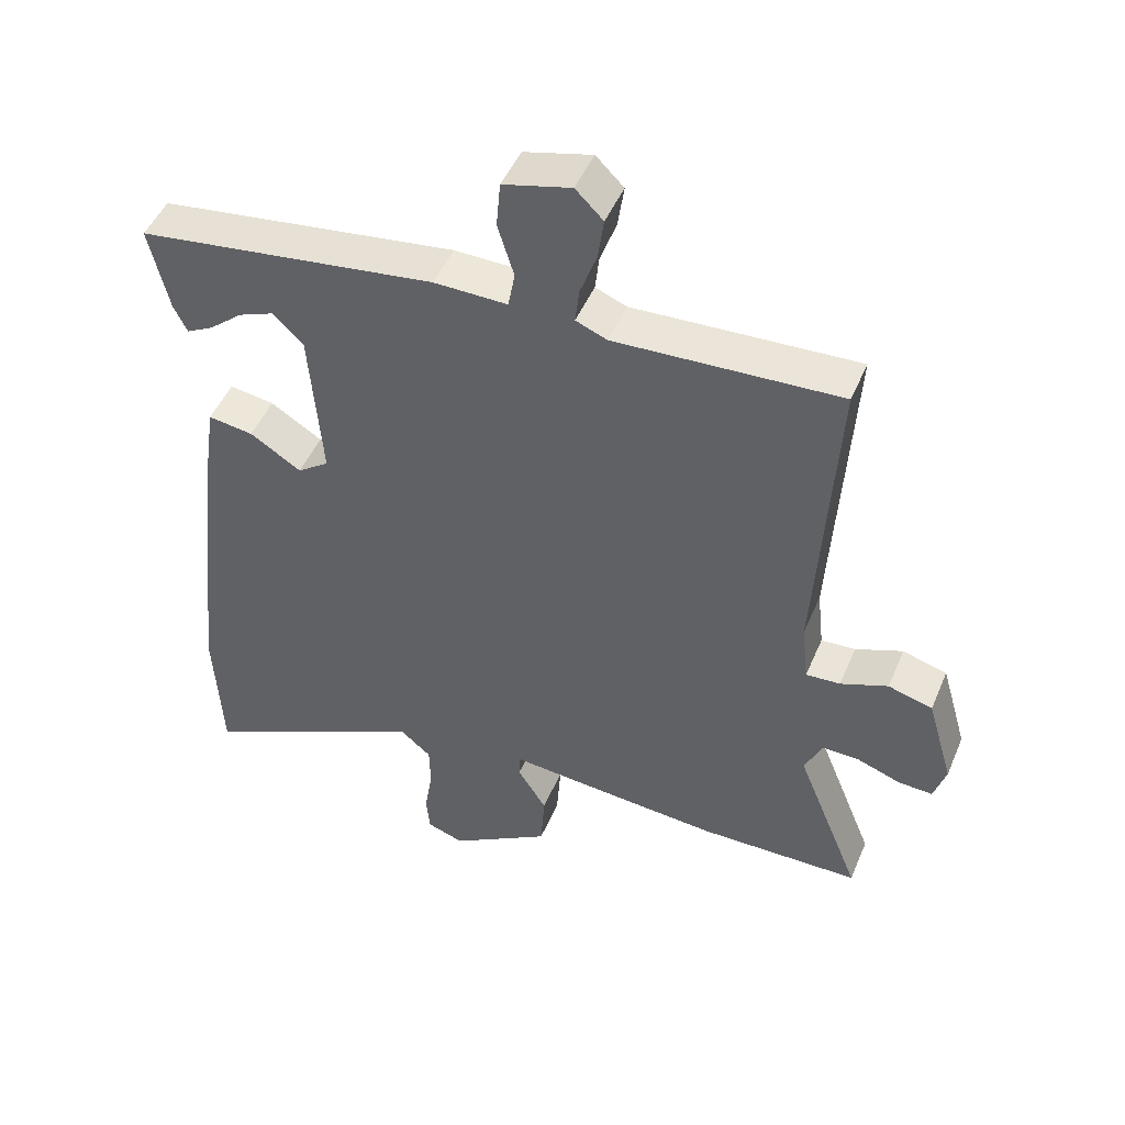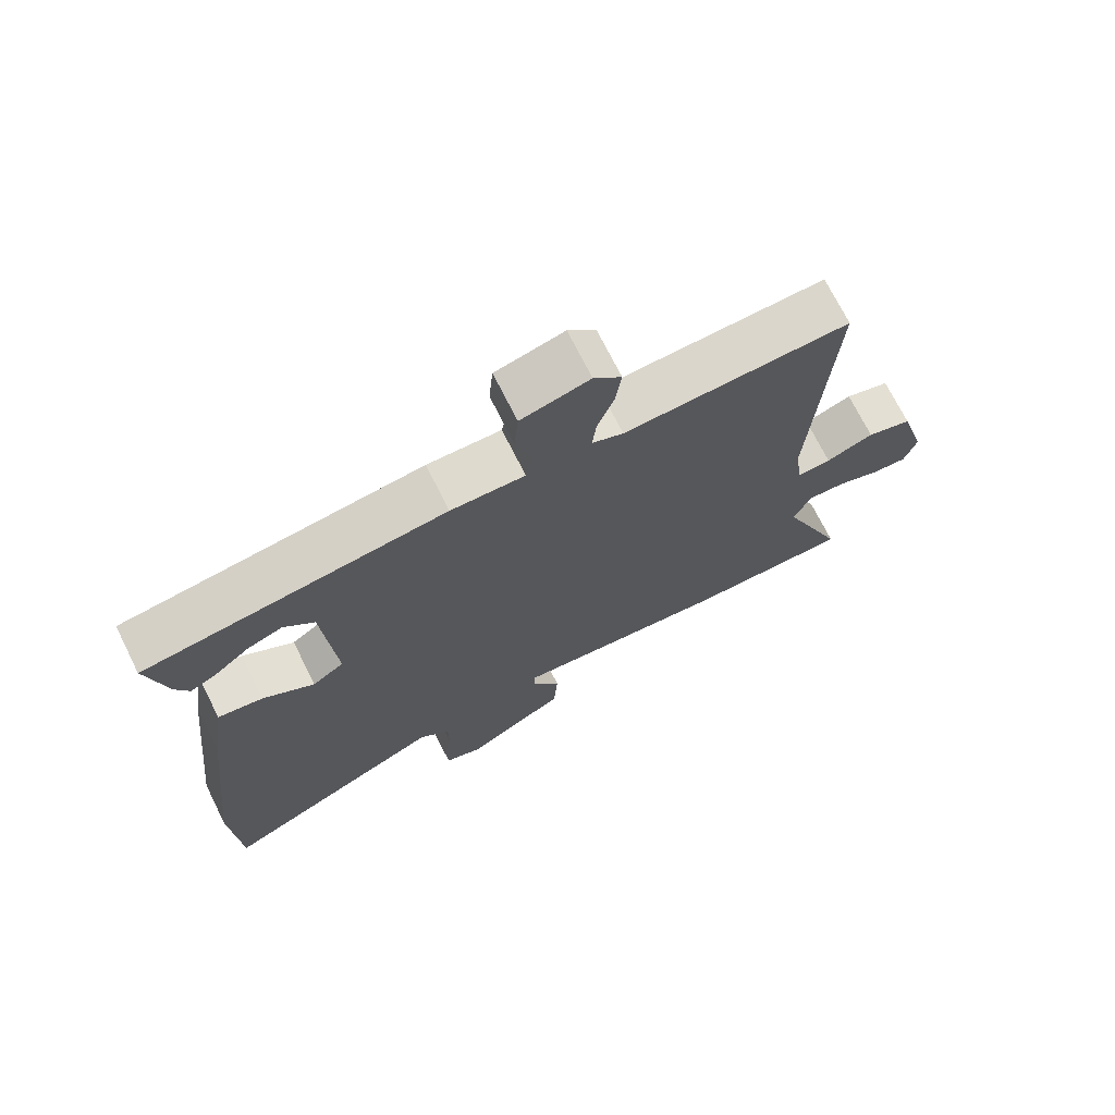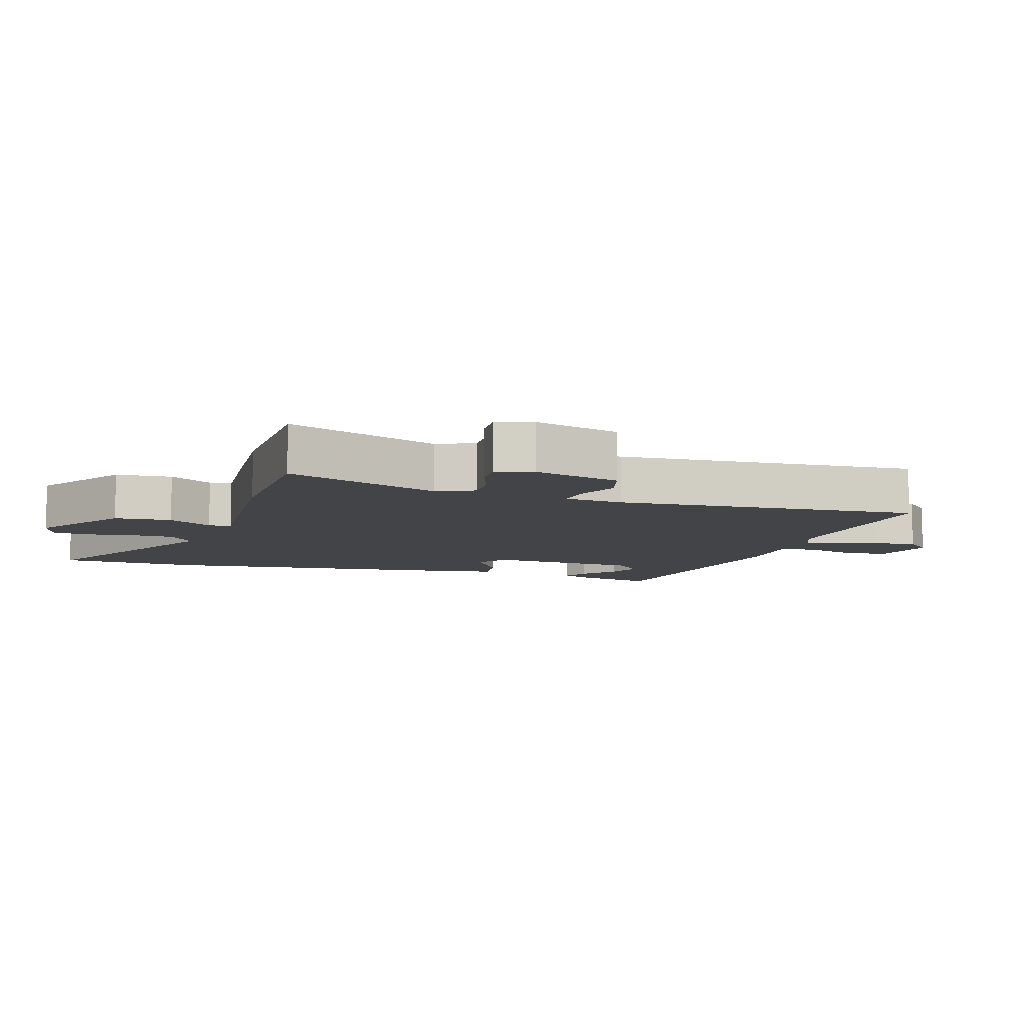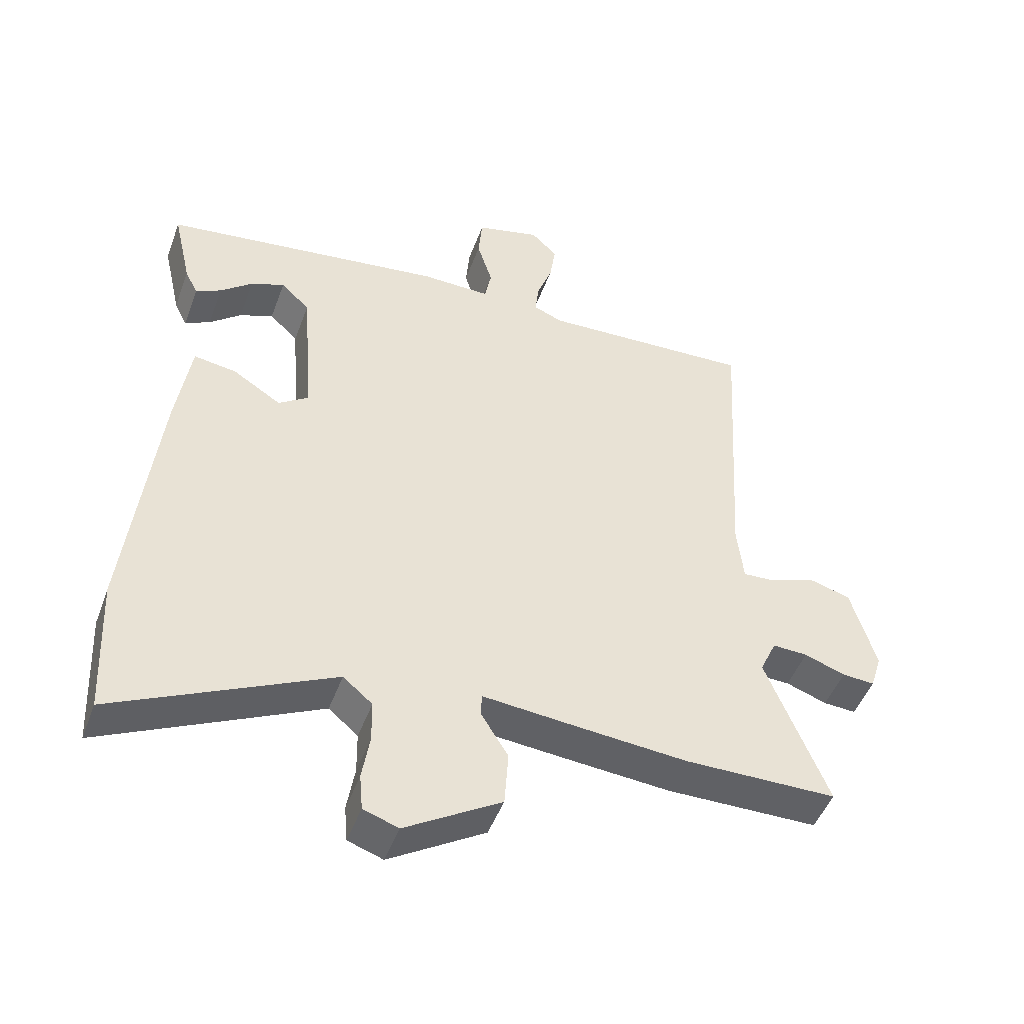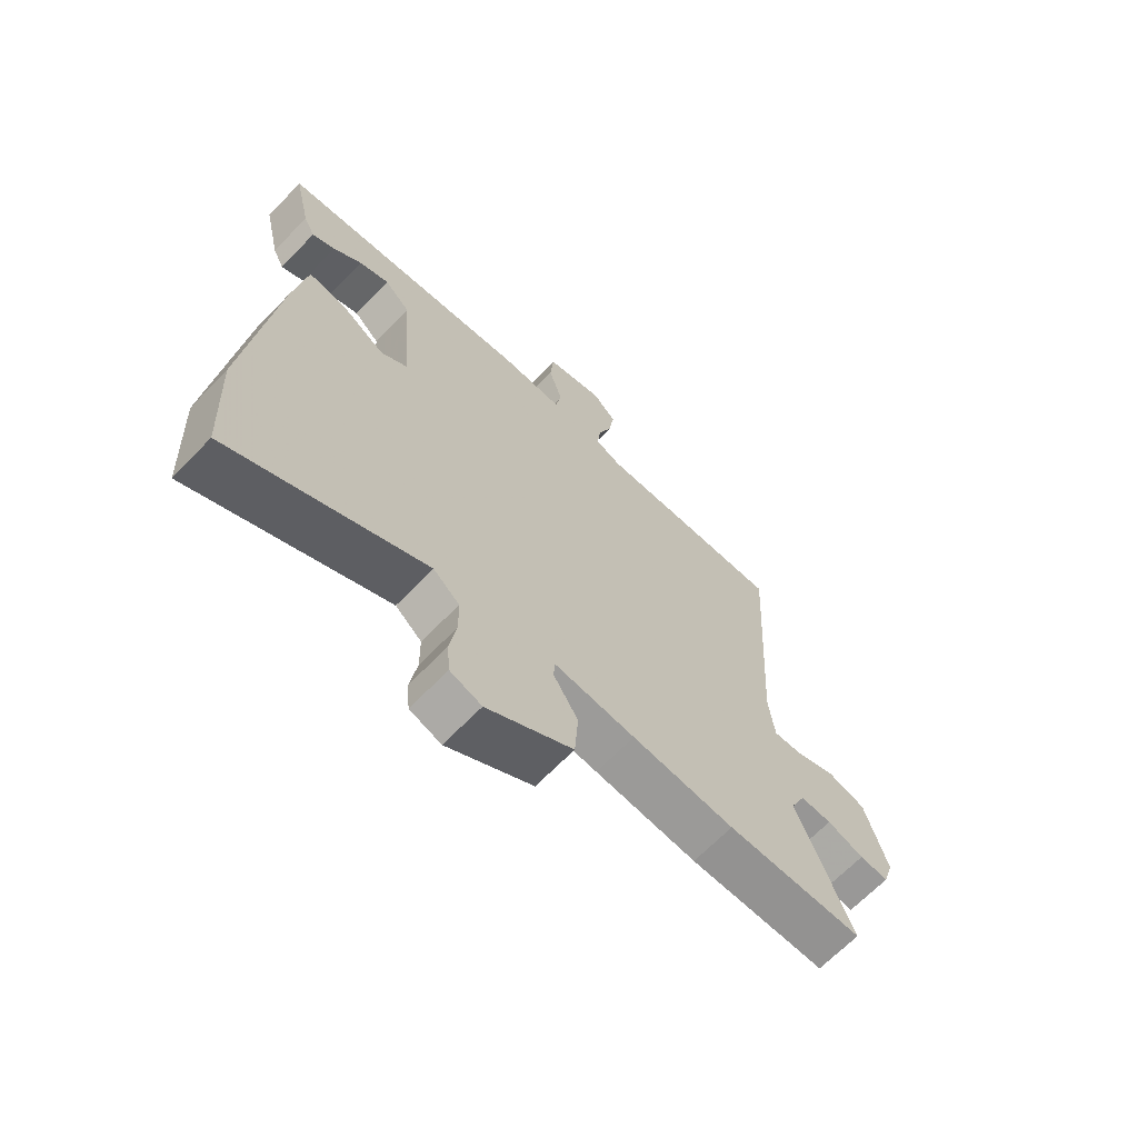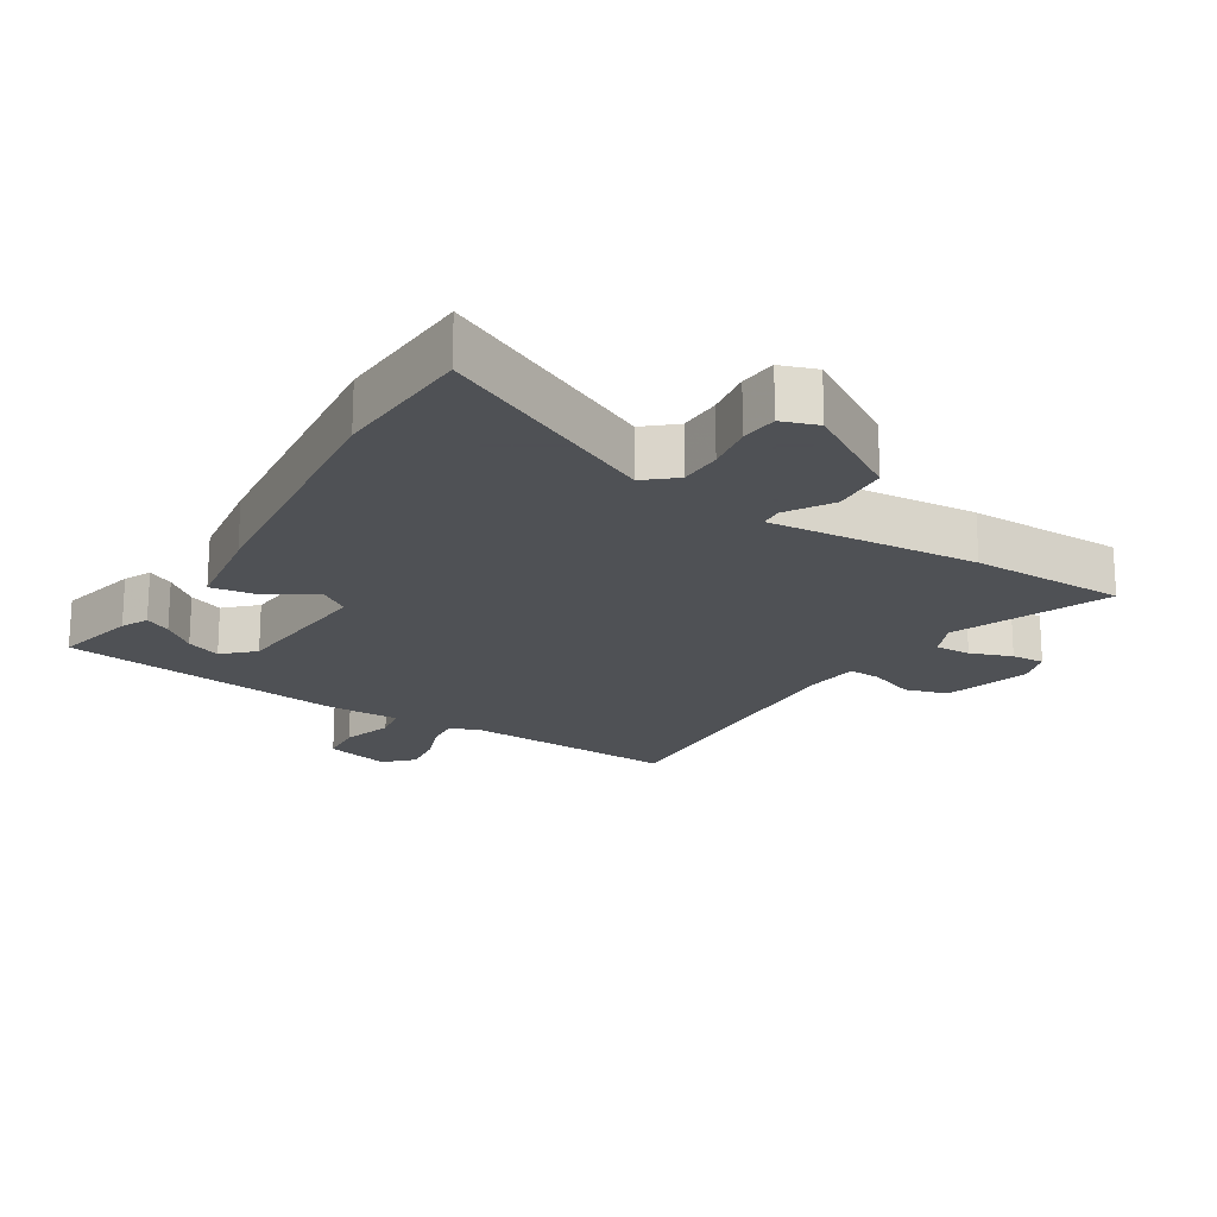
<metadata>
{"format":"obj","ext":"obj","renderer":"f3d","projection":"perspective","resolution":1024,"background":"white","views":[{"elev":48.0,"azim":-157.7,"up":"+Z"},{"elev":71.8,"azim":153.4,"up":"+Z"},{"elev":-8.1,"azim":-107.7,"up":"+Y"},{"elev":-48.2,"azim":160.1,"up":"+Z"},{"elev":-66.7,"azim":136.0,"up":"+Z"},{"elev":-19.5,"azim":148.1,"up":"+Y"}]}
</metadata>
<code>
v -0.378 0.07 -0.501
v -0.617 0.07 -0.499
v -0.521 0.07 -0.26
v -0.547 0.07 -0.203
v -0.602 0.07 -0.205
v -0.666 0.07 -0.228
v -0.717 0.07 -0.231
v -0.735 0.07 -0.174
v -0.696 0.07 -0.04
v -0.63 0.07 -0.021
v -0.56 0.07 -0.048
v -0.509 0.07 -0.051
v -0.499 0.07 0.039
v -0.527 0.07 0.508
v -0.194 0.07 0.493
v -0.148 0.07 0.512
v -0.154 0.07 0.564
v -0.178 0.07 0.63
v -0.187 0.07 0.693
v -0.146 0.07 0.734
v -0.045 0.07 0.708
v -0.039 0.07 0.639
v -0.063 0.07 0.561
v -0.053 0.07 0.507
v 0.056 0.07 0.509
v 0.5 0.07 0.45
v 0.471 0.07 0.323
v 0.451 0.07 0.282
v 0.411 0.07 0.303
v 0.361 0.07 0.345
v 0.308 0.07 0.366
v 0.263 0.07 0.323
v 0.245 0.07 0.09
v 0.292 0.07 0.057
v 0.368 0.07 0.105
v 0.435 0.07 0.115
v 0.457 0.07 -0.032
v 0.503 0.07 -0.447
v 0.492 0.07 -0.667
v 0.153 0.07 -0.503
v 0.107 0.07 -0.542
v 0.106 0.07 -0.608
v 0.118 0.07 -0.681
v 0.113 0.07 -0.738
v 0.058 0.07 -0.757
v -0.092 0.07 -0.665
v -0.098 0.07 -0.577
v -0.055 0.07 -0.508
v -0.057 0.07 -0.473
v -0.199 0.07 -0.486
v -0.378 0 -0.501
v -0.617 0 -0.499
v -0.521 0 -0.26
v -0.547 0 -0.203
v -0.602 0 -0.205
v -0.666 0 -0.228
v -0.717 0 -0.231
v -0.735 0 -0.174
v -0.696 0 -0.04
v -0.63 0 -0.021
v -0.56 0 -0.048
v -0.509 0 -0.051
v -0.499 0 0.039
v -0.527 0 0.508
v -0.194 0 0.493
v -0.148 0 0.512
v -0.154 0 0.564
v -0.178 0 0.63
v -0.187 0 0.693
v -0.146 0 0.734
v -0.045 0 0.708
v -0.039 0 0.639
v -0.063 0 0.561
v -0.053 0 0.507
v 0.056 0 0.509
v 0.5 0 0.45
v 0.471 0 0.323
v 0.451 0 0.282
v 0.411 0 0.303
v 0.361 0 0.345
v 0.308 0 0.366
v 0.263 0 0.323
v 0.245 0 0.09
v 0.292 0 0.057
v 0.368 0 0.105
v 0.435 0 0.115
v 0.457 0 -0.032
v 0.503 0 -0.447
v 0.492 0 -0.667
v 0.153 0 -0.503
v 0.107 0 -0.542
v 0.106 0 -0.608
v 0.118 0 -0.681
v 0.113 0 -0.738
v 0.058 0 -0.757
v -0.092 0 -0.665
v -0.098 0 -0.577
v -0.055 0 -0.508
v -0.057 0 -0.473
v -0.199 0 -0.486
f 1 2 3
f 50 1 3
f 49 50 3
f 46 47 48
f 45 46 48
f 44 45 48
f 43 44 48
f 42 43 48
f 41 42 48 49
f 49 3 4
f 41 49 4
f 40 41 4
f 38 39 40
f 37 38 40
f 36 37 40
f 35 36 40
f 34 35 40
f 33 34 40 4
f 28 29 30
f 27 28 30
f 26 27 30
f 26 30 31
f 24 25 26 31
f 21 22 23
f 20 21 23
f 19 20 23
f 18 19 23
f 17 18 23
f 16 17 23 24
f 24 31 32
f 16 24 32
f 15 16 32
f 9 10 11
f 8 9 11
f 7 8 11
f 6 7 11
f 5 6 11
f 5 11 12
f 4 5 12
f 33 4 12
f 15 32 33
f 14 15 33
f 13 14 33
f 12 13 33
f 53 52 51
f 53 51 100
f 53 100 99
f 98 97 96
f 98 96 95
f 98 95 94
f 98 94 93
f 98 93 92
f 99 98 92 91
f 54 53 99
f 54 99 91
f 54 91 90
f 90 89 88
f 90 88 87
f 90 87 86
f 90 86 85
f 90 85 84
f 54 90 84 83
f 80 79 78
f 80 78 77
f 80 77 76
f 81 80 76
f 81 76 75 74
f 73 72 71
f 73 71 70
f 73 70 69
f 73 69 68
f 73 68 67
f 74 73 67 66
f 82 81 74
f 82 74 66
f 82 66 65
f 61 60 59
f 61 59 58
f 61 58 57
f 61 57 56
f 61 56 55
f 62 61 55
f 62 55 54
f 62 54 83
f 83 82 65
f 83 65 64
f 83 64 63
f 83 63 62
f 1 51 52 2
f 2 52 53 3
f 3 53 54 4
f 4 54 55 5
f 5 55 56 6
f 6 56 57 7
f 7 57 58 8
f 8 58 59 9
f 9 59 60 10
f 10 60 61 11
f 11 61 62 12
f 12 62 63 13
f 13 63 64 14
f 14 64 65 15
f 15 65 66 16
f 16 66 67 17
f 17 67 68 18
f 18 68 69 19
f 19 69 70 20
f 20 70 71 21
f 21 71 72 22
f 22 72 73 23
f 23 73 74 24
f 24 74 75 25
f 25 75 76 26
f 26 76 77 27
f 27 77 78 28
f 28 78 79 29
f 29 79 80 30
f 30 80 81 31
f 31 81 82 32
f 32 82 83 33
f 33 83 84 34
f 34 84 85 35
f 35 85 86 36
f 36 86 87 37
f 37 87 88 38
f 38 88 89 39
f 39 89 90 40
f 40 90 91 41
f 41 91 92 42
f 42 92 93 43
f 43 93 94 44
f 44 94 95 45
f 45 95 96 46
f 46 96 97 47
f 47 97 98 48
f 48 98 99 49
f 49 99 100 50
f 50 100 51 1

</code>
